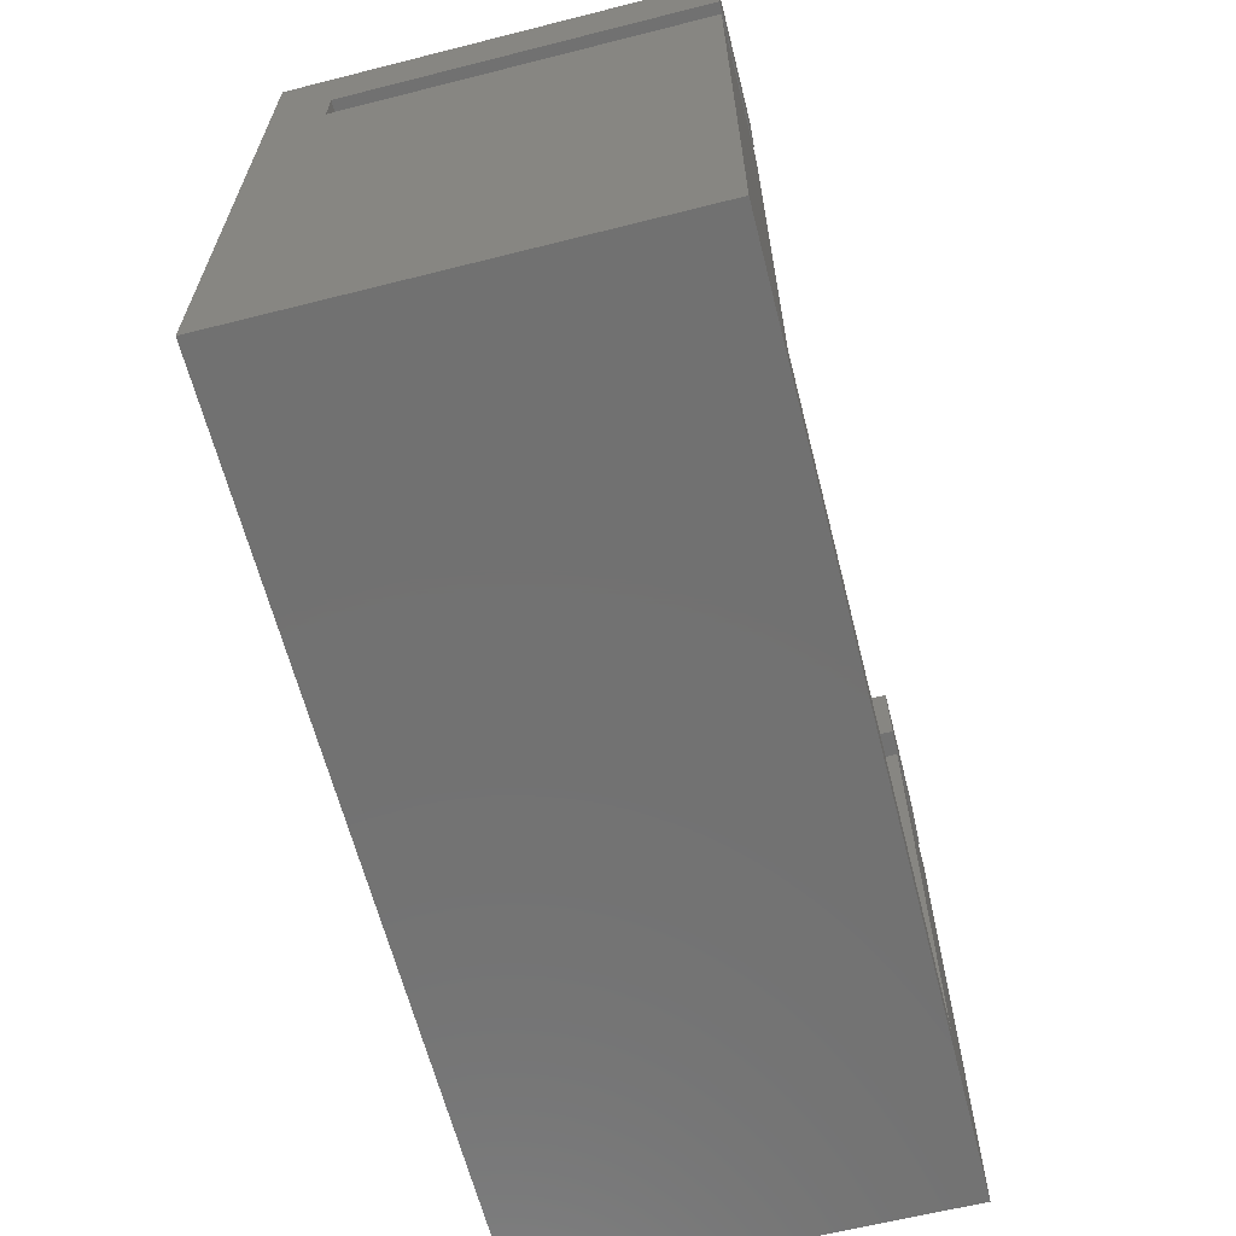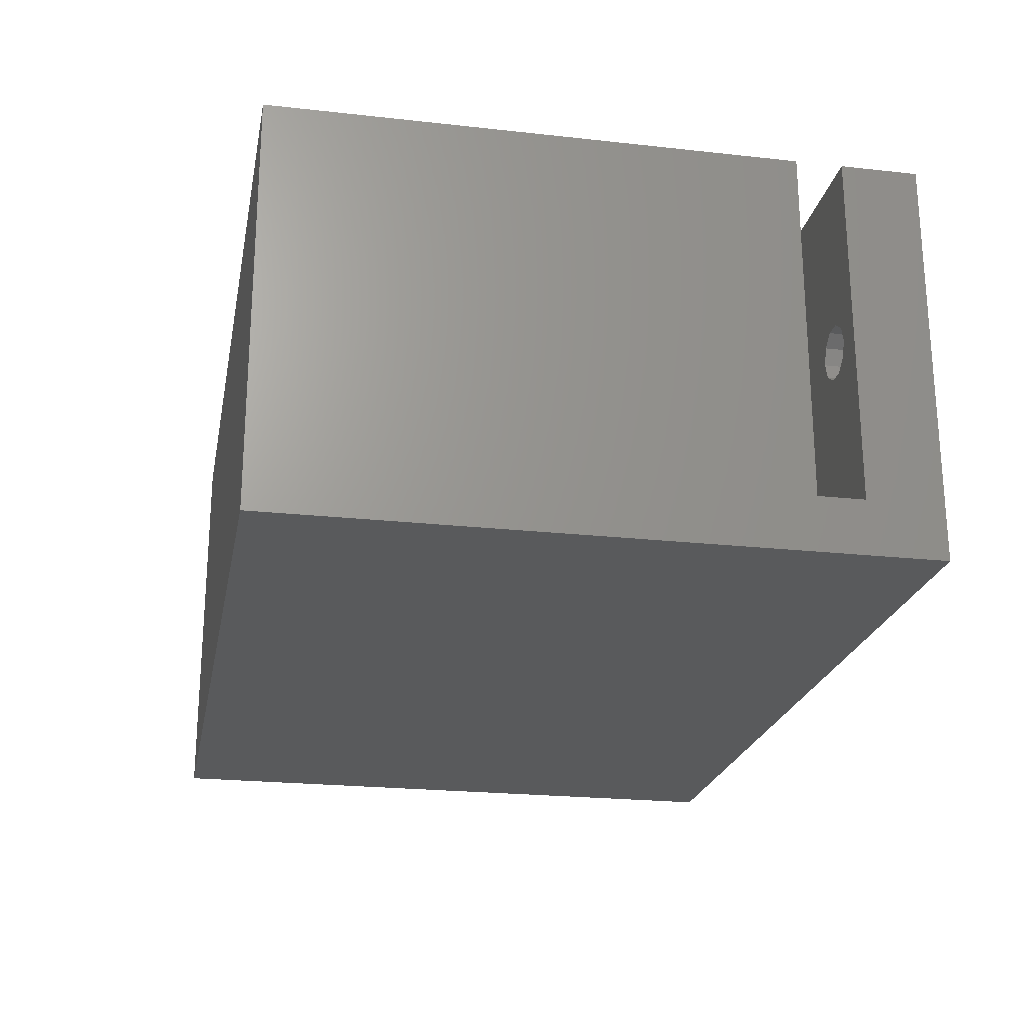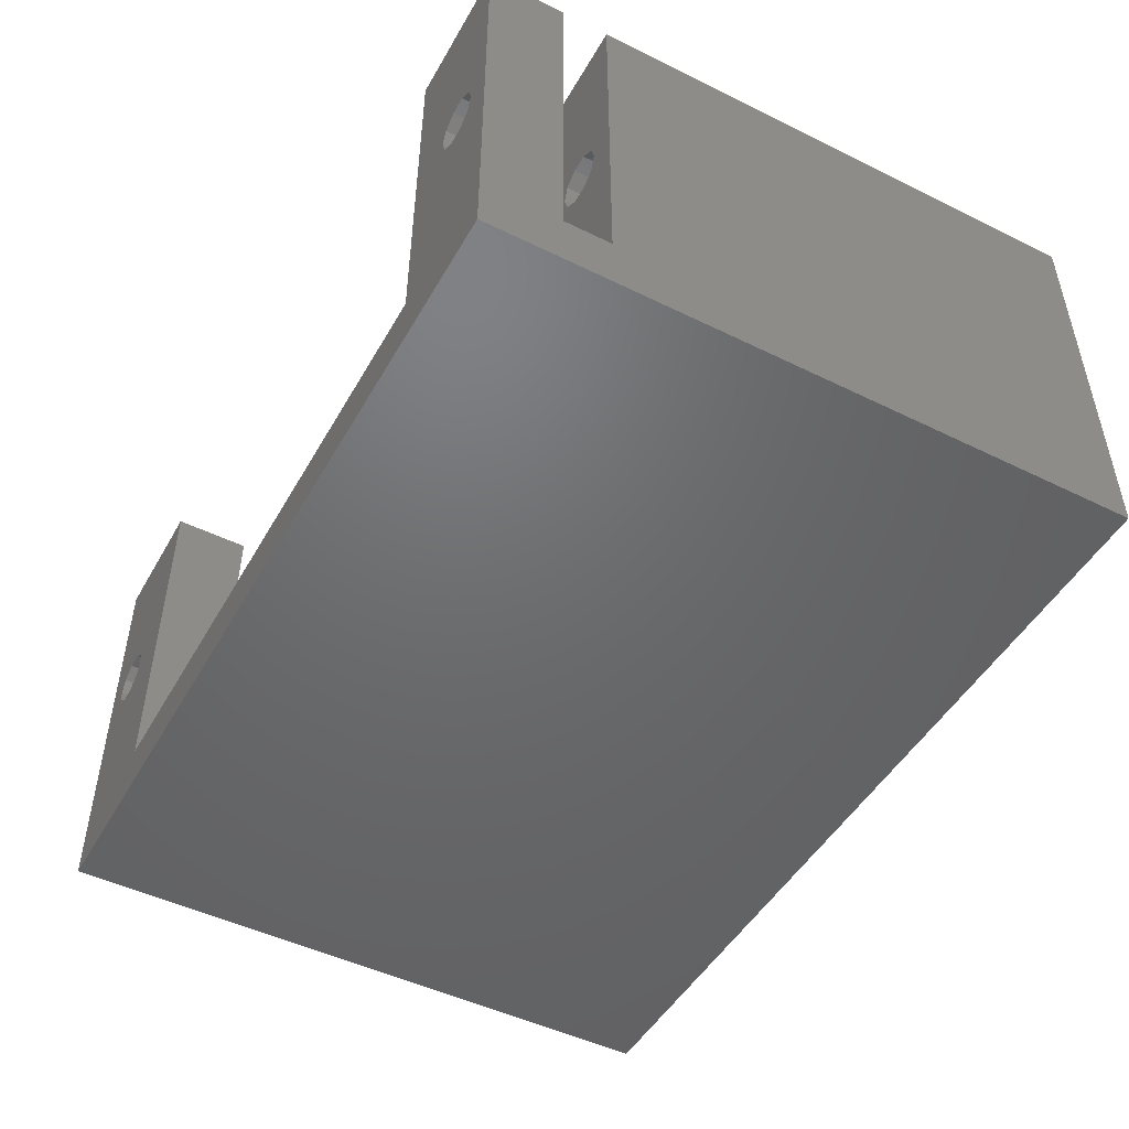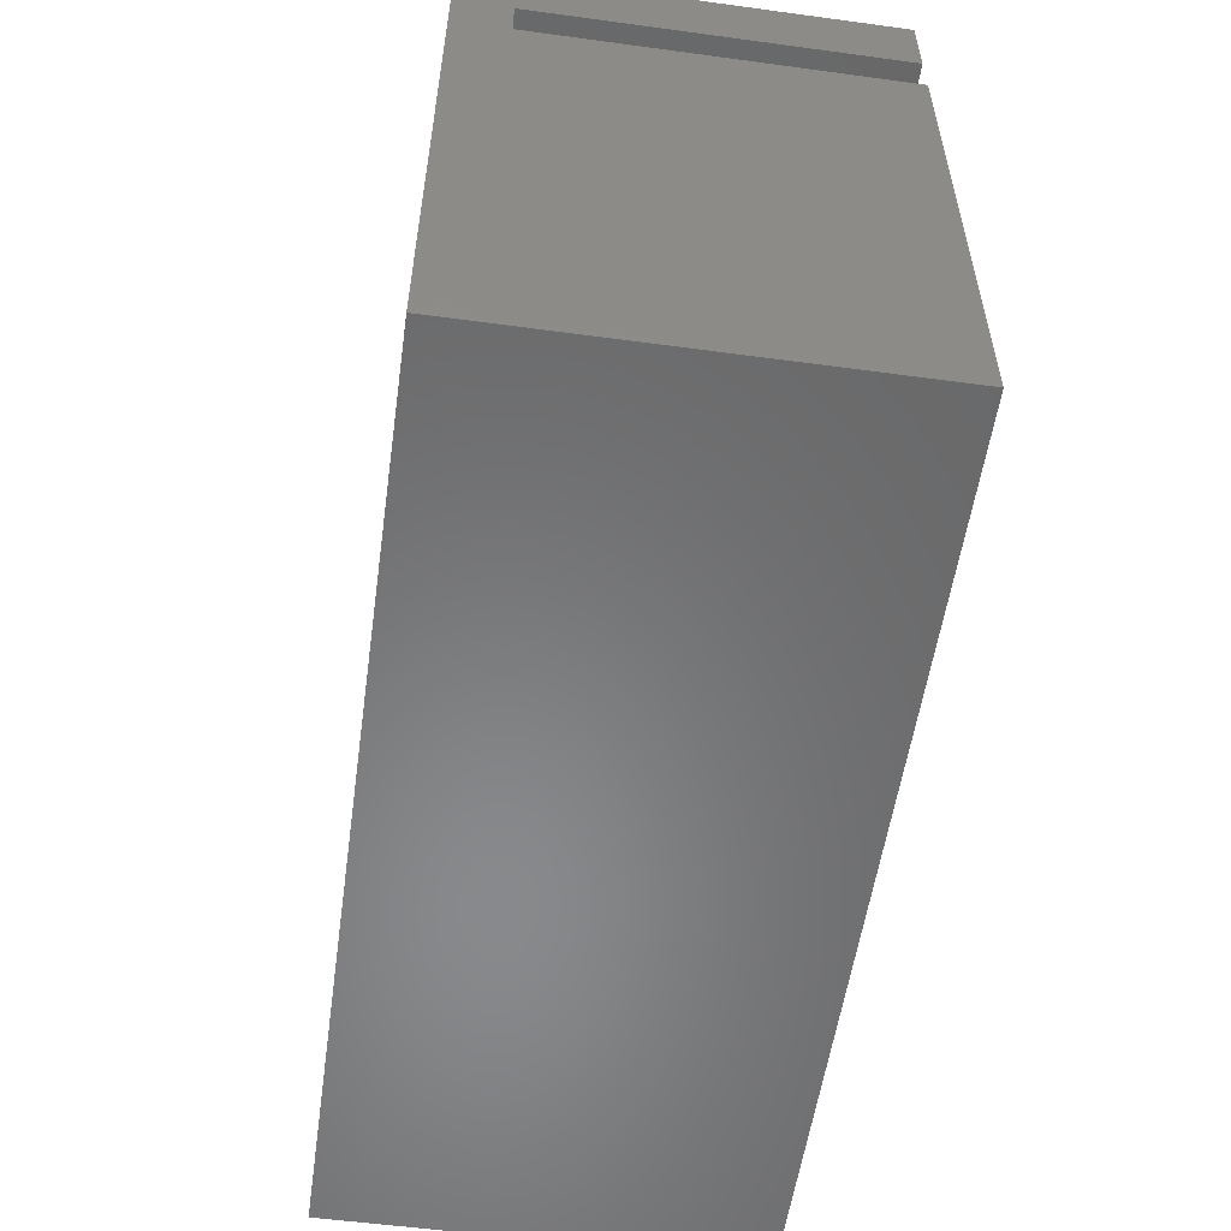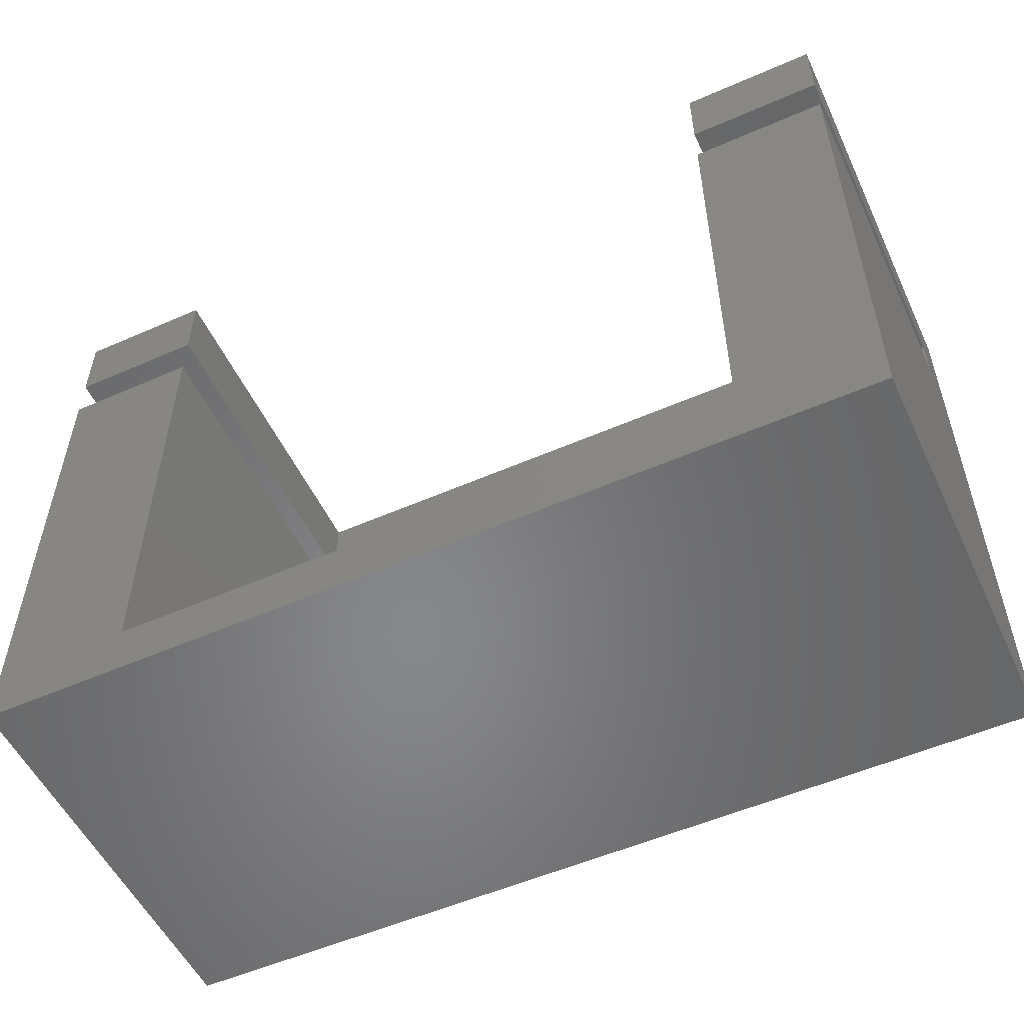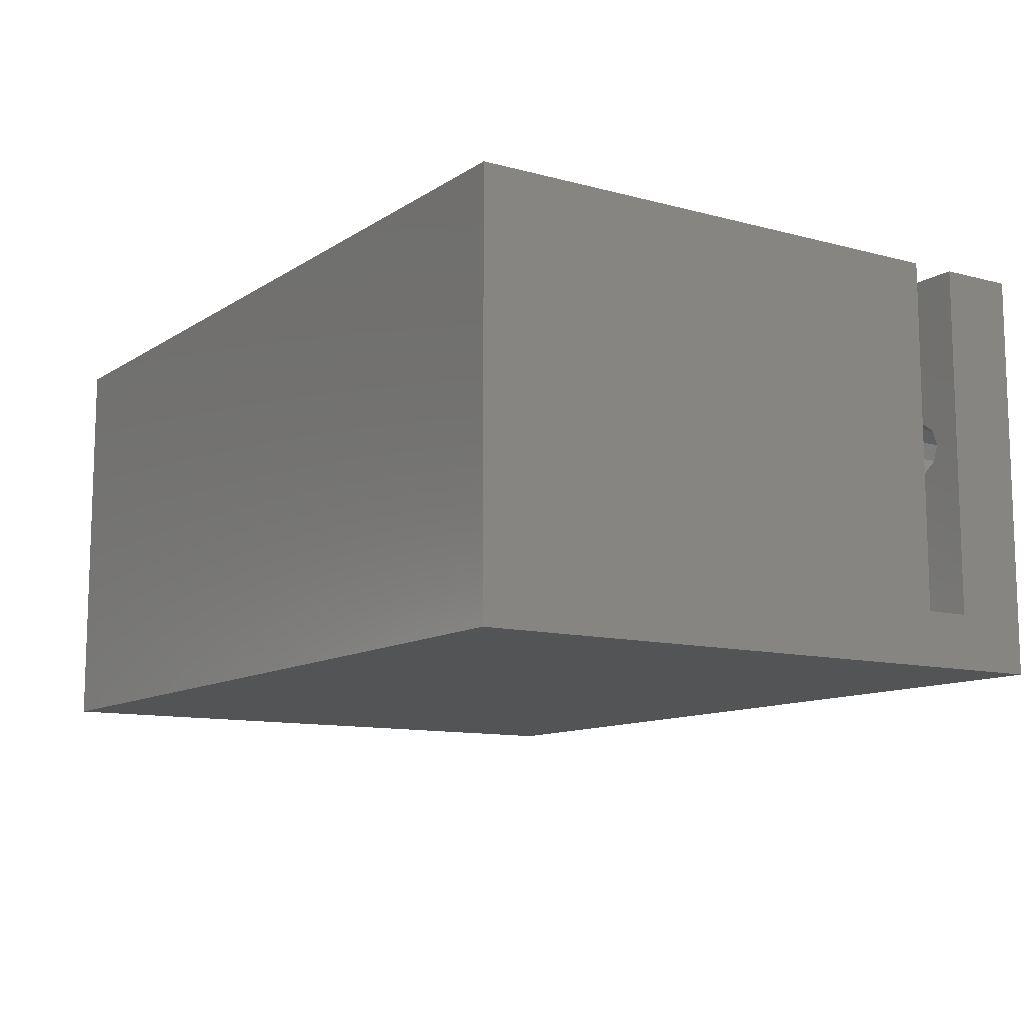
<metadata>
{"format":"stl","ext":"stl","renderer":"f3d","projection":"perspective","resolution":1024,"background":"white","views":[{"elev":-63.5,"azim":-75.7,"up":"+Y"},{"elev":-22.6,"azim":79.2,"up":"+Z"},{"elev":-48.5,"azim":-118.7,"up":"+Z"},{"elev":-55.4,"azim":-98.1,"up":"+Y"},{"elev":-53.8,"azim":25.0,"up":"+Y"},{"elev":-11.1,"azim":56.7,"up":"+Z"}]}
</metadata>
<code>
# stl→obj: 112 verts, 228 faces
v 27.55 20.7 -13
v 27.55 23.5 0
v 27.55 23.5 -13
v 27.55 20.7 0
v 27.55 2 -13
v 27.55 19 0
v 27.55 19 -13
v 27.55 2 0
v 4.95 2 0
v 4.95 2 -13
v 4.95 20.7 0
v 4.95 23.5 -13
v 4.95 23.5 0
v 4.95 20.7 -13
v 4.95 19 -13
v 4.95 19 0
v 0 20.7 -13
v 0 19 -13
v 32.5 19 -13
v 32.5 20.7 -13
v 0 23.5 0
v 0 20.7 0
v 32.5 20.7 0
v 32.5 23.5 0
v 0 19 0
v 32.5 19 0
v 32.5 0 0
v 0 0 0
v 32.5 23.5 -15
v 32.5 0 -15
v 2.309 20.7 -5.549
v 1.691 20.7 -5.549
v 1.191 20.7 -5.912
v 1 20.7 -6.5
v 1.691 20.7 -7.451
v 2.309 20.7 -7.451
v 1.191 20.7 -7.088
v 2.809 20.7 -5.912
v 3 20.7 -6.5
v 2.809 20.7 -7.088
v 30.19 20.7 -5.549
v 29.69 20.7 -5.912
v 29.5 20.7 -6.5
v 30.19 20.7 -7.451
v 29.69 20.7 -7.088
v 30.81 20.7 -5.549
v 31.31 20.7 -5.912
v 31.5 20.7 -6.5
v 30.81 20.7 -7.451
v 31.31 20.7 -7.088
v 30.19 19 -5.549
v 30.81 19 -5.549
v 31.31 19 -5.912
v 31.5 19 -6.5
v 30.81 19 -7.451
v 30.19 19 -7.451
v 31.31 19 -7.088
v 29.69 19 -5.912
v 29.5 19 -6.5
v 29.69 19 -7.088
v 2.309 19 -5.549
v 2.809 19 -5.912
v 3 19 -6.5
v 2.309 19 -7.451
v 2.809 19 -7.088
v 1.691 19 -5.549
v 1.191 19 -5.912
v 1 19 -6.5
v 1.691 19 -7.451
v 1.191 19 -7.088
v 0 23.5 -15
v 0 0 -15
v 1.191 17 -5.912
v 1 17 -6.5
v 1 23.5 -6.5
v 1.191 23.5 -5.912
v 2.809 17 -7.088
v 2.309 17 -7.451
v 2.309 23.5 -7.451
v 2.809 23.5 -7.088
v 3 17 -6.5
v 3 23.5 -6.5
v 1.691 17 -7.451
v 1.691 23.5 -7.451
v 1.691 17 -5.549
v 1.691 23.5 -5.549
v 2.809 17 -5.912
v 2.809 23.5 -5.912
v 1.191 17 -7.088
v 1.191 23.5 -7.088
v 2.309 17 -5.549
v 2.309 23.5 -5.549
v 29.5 17 -6.5
v 29.69 17 -7.088
v 29.69 23.5 -7.088
v 29.5 23.5 -6.5
v 29.69 17 -5.912
v 30.19 17 -5.549
v 30.19 23.5 -5.549
v 29.69 23.5 -5.912
v 31.31 17 -7.088
v 30.81 17 -7.451
v 30.81 23.5 -7.451
v 31.31 23.5 -7.088
v 31.5 17 -6.5
v 31.5 23.5 -6.5
v 30.19 17 -7.451
v 30.19 23.5 -7.451
v 30.81 17 -5.549
v 31.31 17 -5.912
v 31.31 23.5 -5.912
v 30.81 23.5 -5.549
f 1 2 3
f 2 1 4
f 5 6 7
f 6 5 8
f 5 9 8
f 9 5 10
f 11 12 13
f 12 11 14
f 9 15 16
f 15 9 10
f 17 15 14
f 15 17 18
f 14 1 3
f 1 14 7
f 14 3 12
f 7 14 15
f 7 15 5
f 5 15 10
f 1 19 20
f 19 1 7
f 21 11 13
f 11 21 22
f 2 23 24
f 23 2 4
f 16 25 9
f 8 26 6
f 26 8 27
f 9 27 8
f 9 28 27
f 28 9 25
f 26 27 19
f 20 24 23
f 24 20 29
f 19 29 20
f 19 30 29
f 30 19 27
f 31 22 32
f 22 33 32
f 22 34 33
f 35 17 36
f 37 17 35
f 34 17 37
f 17 34 22
f 22 31 11
f 38 11 31
f 39 11 38
f 14 36 17
f 39 14 11
f 40 14 39
f 36 14 40
f 4 41 23
f 4 42 41
f 4 43 42
f 20 44 1
f 45 1 44
f 43 1 45
f 1 43 4
f 46 23 41
f 47 23 46
f 48 23 47
f 44 20 49
f 48 20 23
f 50 20 48
f 49 20 50
f 51 26 52
f 26 53 52
f 26 54 53
f 55 19 56
f 57 19 55
f 54 19 57
f 19 54 26
f 26 51 6
f 58 6 51
f 59 6 58
f 7 56 19
f 59 7 6
f 60 7 59
f 56 7 60
f 16 61 25
f 16 62 61
f 16 63 62
f 18 64 15
f 65 15 64
f 63 15 65
f 15 63 16
f 66 25 61
f 67 25 66
f 68 25 67
f 64 18 69
f 68 18 25
f 70 18 68
f 69 18 70
f 71 17 21
f 71 18 17
f 72 18 71
f 28 18 72
f 18 28 25
f 21 17 22
f 73 68 67
f 68 73 74
f 33 75 76
f 75 33 34
f 64 77 65
f 77 64 78
f 79 40 80
f 40 79 36
f 77 63 65
f 63 77 81
f 40 82 80
f 82 40 39
f 69 78 64
f 78 69 83
f 84 36 79
f 36 84 35
f 73 66 85
f 66 73 67
f 33 86 32
f 86 33 76
f 81 62 63
f 62 81 87
f 39 88 82
f 88 39 38
f 70 83 69
f 83 70 89
f 90 35 84
f 35 90 37
f 85 61 91
f 61 85 66
f 32 92 31
f 92 32 86
f 91 62 87
f 62 91 61
f 31 88 38
f 88 31 92
f 74 70 68
f 70 74 89
f 34 90 75
f 90 34 37
f 87 85 91
f 87 73 85
f 81 73 87
f 81 74 73
f 77 74 81
f 77 89 74
f 78 89 77
f 89 78 83
f 93 60 59
f 60 93 94
f 43 95 96
f 95 43 45
f 97 51 98
f 51 97 58
f 42 99 41
f 99 42 100
f 55 101 57
f 101 55 102
f 103 50 104
f 50 103 49
f 101 54 57
f 54 101 105
f 50 106 104
f 106 50 48
f 56 102 55
f 102 56 107
f 108 49 103
f 49 108 44
f 109 53 110
f 53 109 52
f 46 111 47
f 111 46 112
f 98 52 109
f 52 98 51
f 41 112 46
f 112 41 99
f 60 107 56
f 107 60 94
f 95 44 108
f 44 95 45
f 105 53 54
f 53 105 110
f 48 111 106
f 111 48 47
f 110 98 109
f 110 97 98
f 105 97 110
f 105 93 97
f 101 93 105
f 101 94 93
f 102 94 101
f 94 102 107
f 97 59 58
f 59 97 93
f 42 96 100
f 96 42 43
f 99 24 112
f 24 111 112
f 24 106 111
f 103 3 108
f 29 103 104
f 3 29 12
f 103 29 3
f 106 29 104
f 29 106 24
f 24 99 2
f 100 2 99
f 96 2 100
f 96 3 2
f 95 3 96
f 3 95 108
f 13 92 21
f 13 88 92
f 13 82 88
f 79 12 84
f 80 12 79
f 82 12 80
f 12 82 13
f 86 21 92
f 76 21 86
f 75 21 76
f 71 84 12
f 75 71 21
f 90 71 75
f 84 71 90
f 71 12 29
f 72 27 28
f 27 72 30
f 72 29 30
f 29 72 71

</code>
